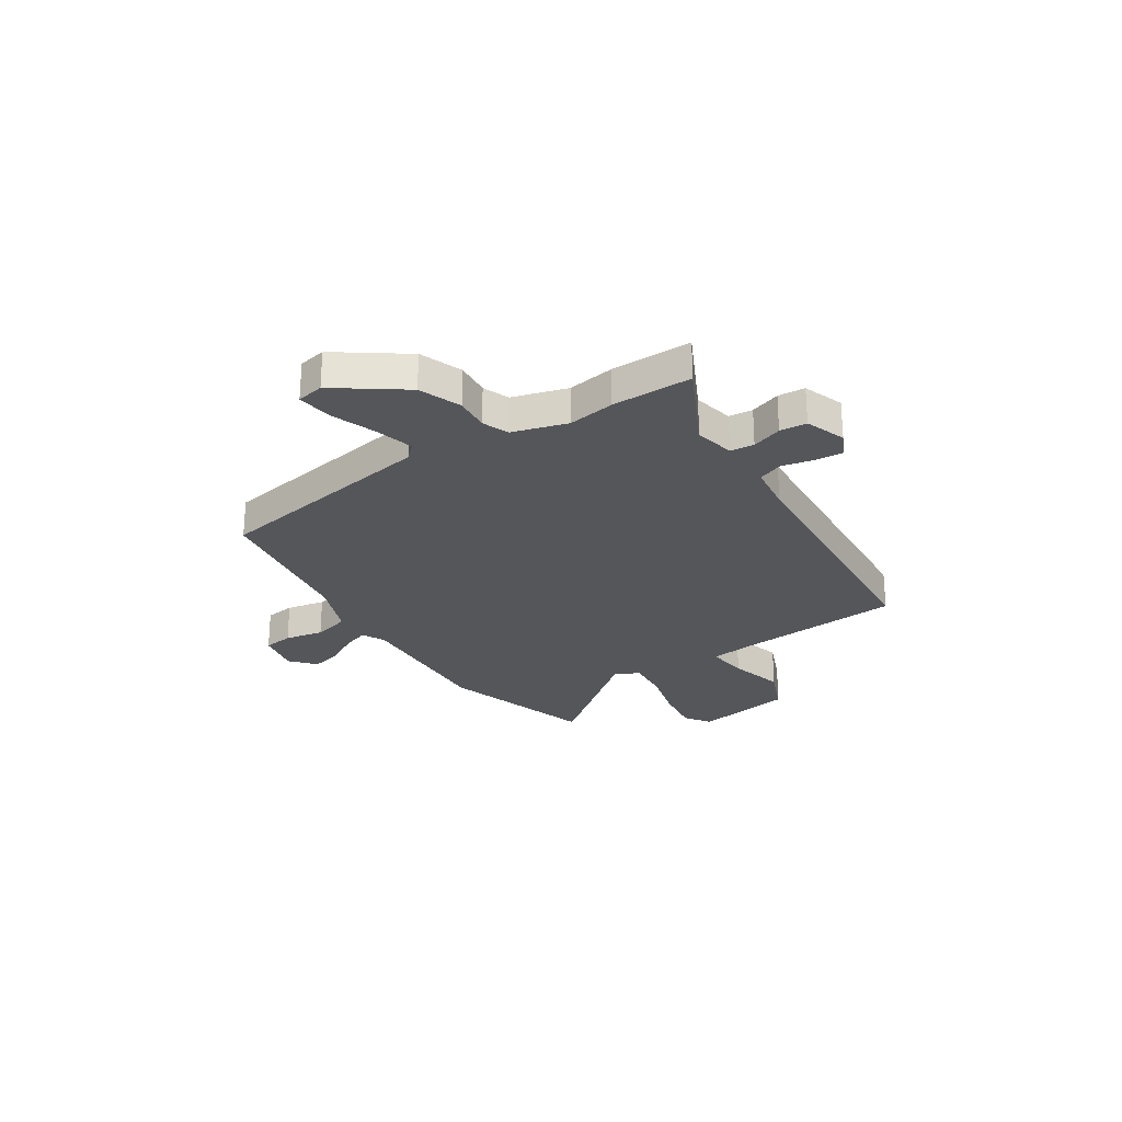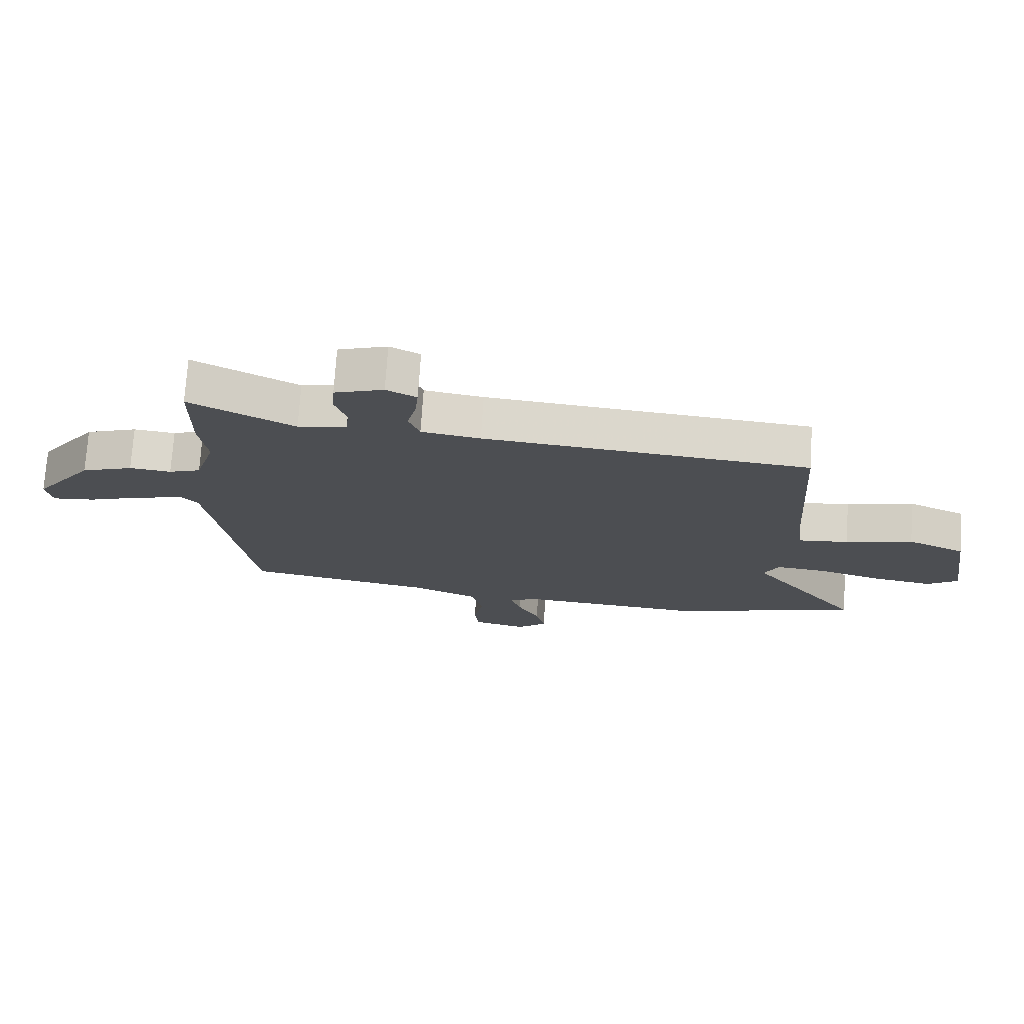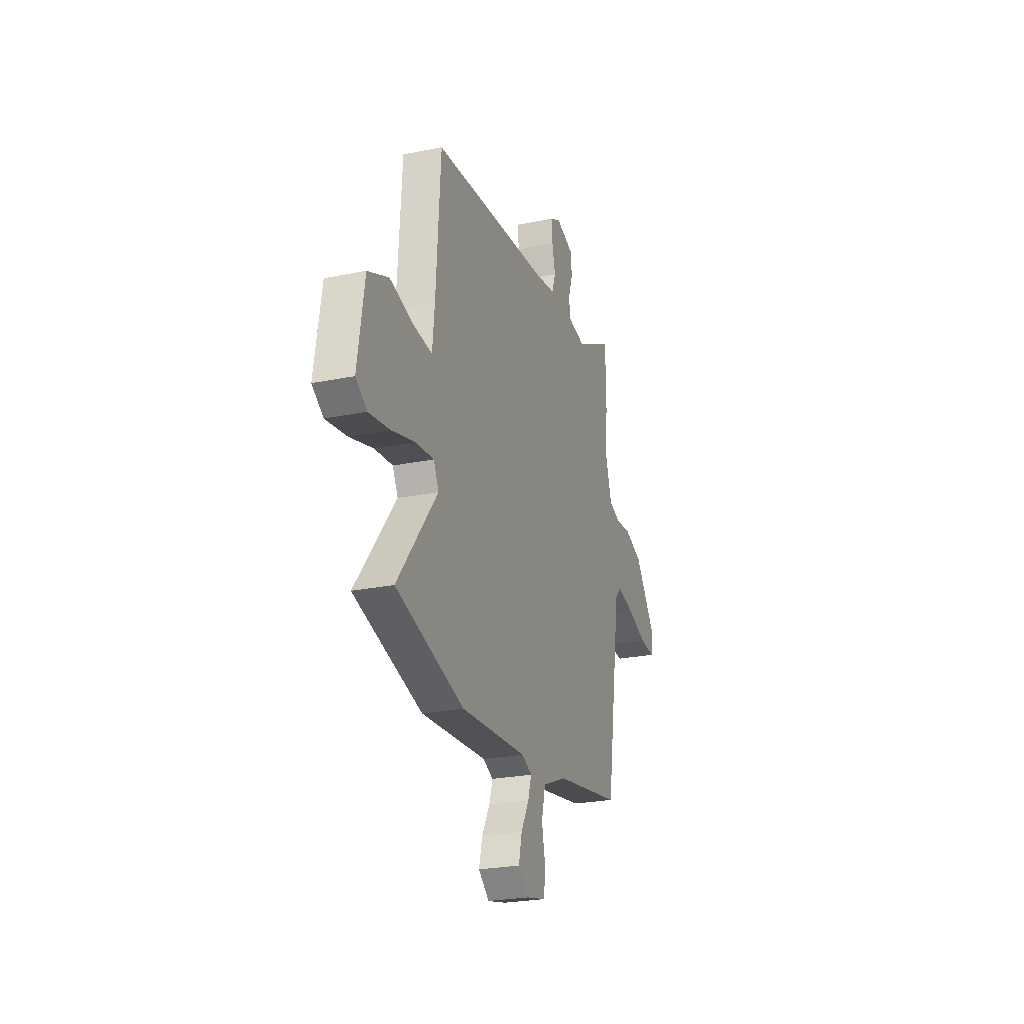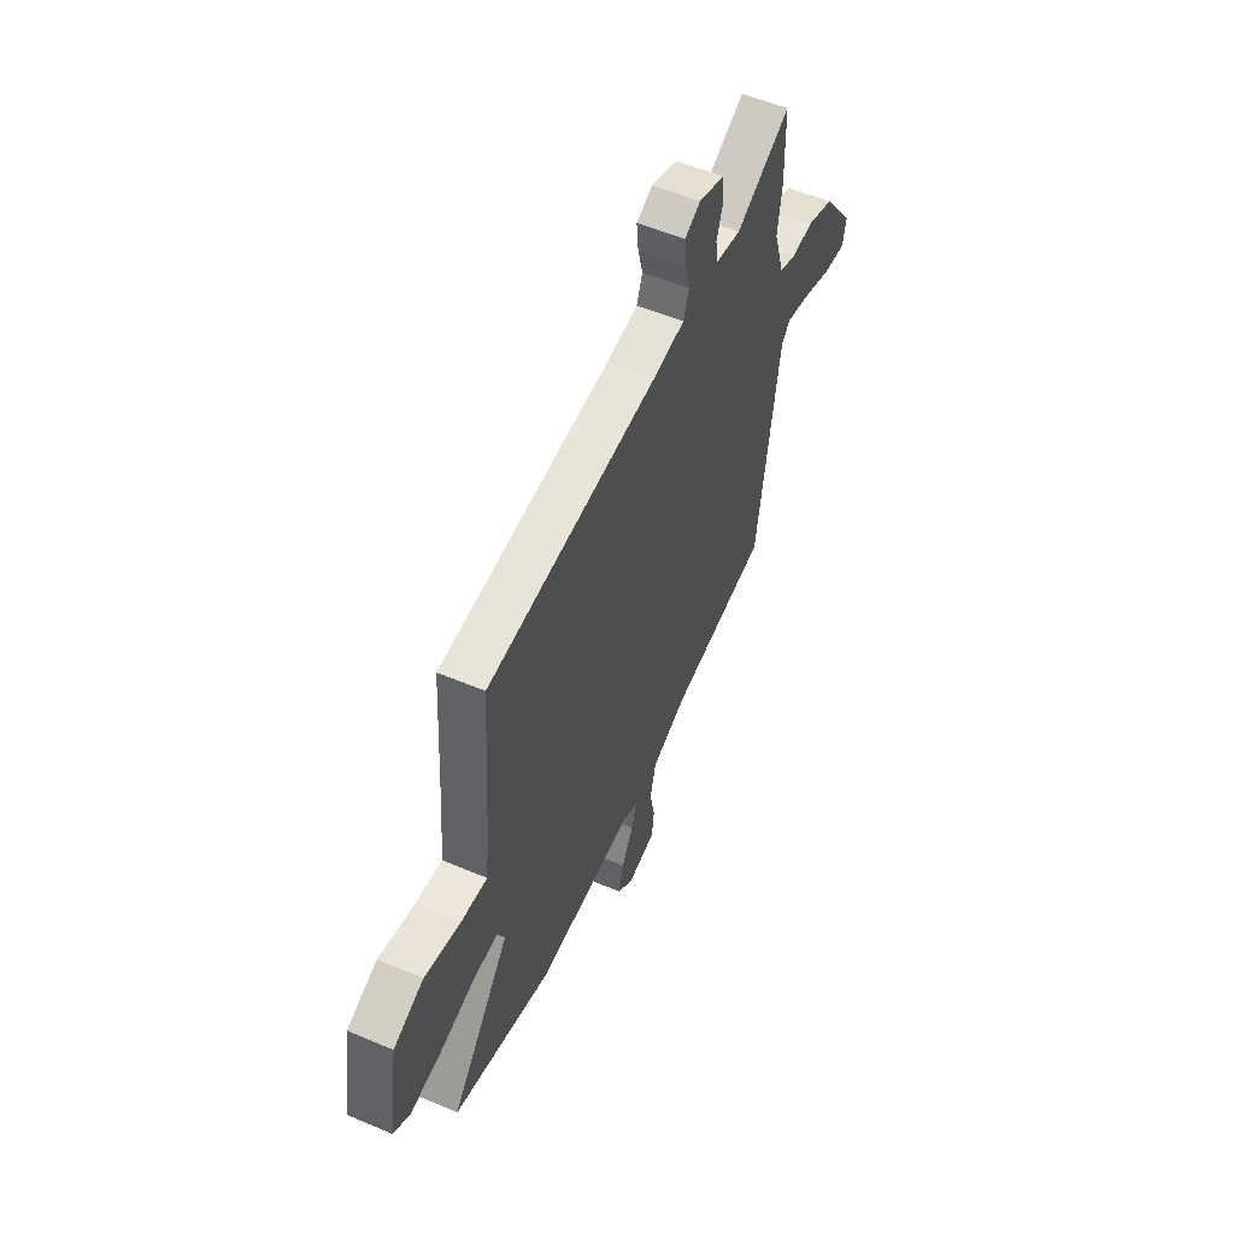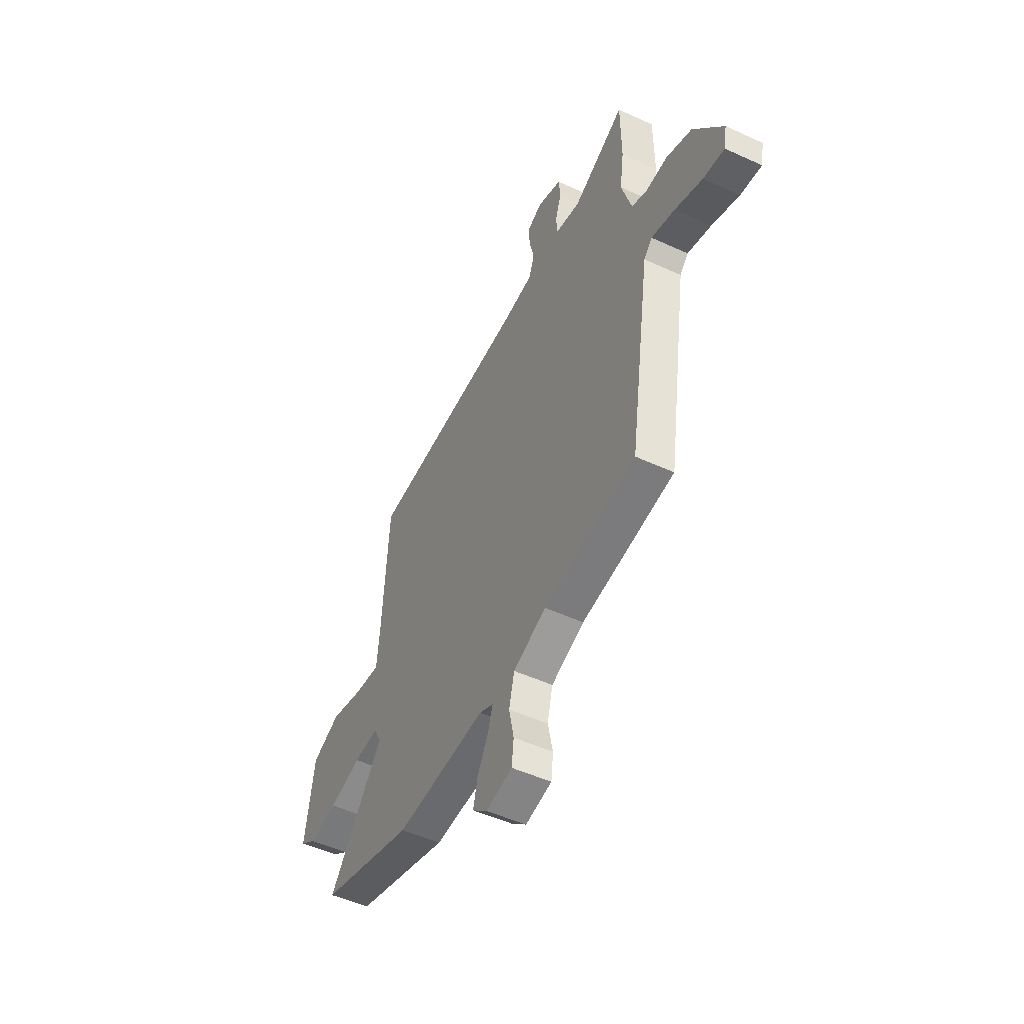
<metadata>
{"format":"obj","ext":"obj","renderer":"f3d","projection":"perspective","resolution":1024,"background":"white","views":[{"elev":-25.9,"azim":-55.9,"up":"+Y"},{"elev":73.4,"azim":3.7,"up":"+Z"},{"elev":-24.9,"azim":108.5,"up":"+Z"},{"elev":54.2,"azim":114.3,"up":"+Z"},{"elev":-49.4,"azim":-117.0,"up":"+Z"}]}
</metadata>
<code>
v -0.479 0.07 -0.434
v -0.548 0.07 0.015
v -0.575 0.07 0.044
v -0.652 0.07 0.025
v -0.742 0.07 -0.006
v -0.811 0.07 -0.013
v -0.821 0.07 0.041
v -0.725 0.07 0.171
v -0.641 0.07 0.201
v -0.573 0.07 0.194
v -0.521 0.07 0.213
v -0.488 0.07 0.32
v -0.501 0.07 0.413
v -0.499 0.07 0.571
v -0.329 0.07 0.482
v -0.249 0.07 0.497
v -0.244 0.07 0.544
v -0.264 0.07 0.604
v -0.259 0.07 0.657
v -0.179 0.07 0.684
v -0.13 0.07 0.659
v -0.135 0.07 0.605
v -0.15 0.07 0.543
v -0.132 0.07 0.494
v -0.036 0.07 0.479
v 0.495 0.07 0.432
v 0.516 0.07 0.113
v 0.526 0.07 0.014
v 0.609 0.07 0.022
v 0.719 0.07 0.049
v 0.813 0.07 0.008
v 0.844 0.07 -0.189
v 0.793 0.07 -0.223
v 0.698 0.07 -0.208
v 0.592 0.07 -0.178
v 0.51 0.07 -0.17
v 0.486 0.07 -0.217
v 0.668 0.07 -0.452
v 0.359 0.07 -0.54
v 0.059 0.07 -0.519
v 0.013 0.07 -0.54
v 0.029 0.07 -0.591
v 0.065 0.07 -0.657
v 0.08 0.07 -0.719
v 0.031 0.07 -0.76
v -0.056 0.07 -0.74
v -0.063 0.07 -0.681
v -0.047 0.07 -0.605
v -0.065 0.07 -0.533
v -0.174 0.07 -0.487
v -0.479 0 -0.434
v -0.548 0 0.015
v -0.575 0 0.044
v -0.652 0 0.025
v -0.742 0 -0.006
v -0.811 0 -0.013
v -0.821 0 0.041
v -0.725 0 0.171
v -0.641 0 0.201
v -0.573 0 0.194
v -0.521 0 0.213
v -0.488 0 0.32
v -0.501 0 0.413
v -0.499 0 0.571
v -0.329 0 0.482
v -0.249 0 0.497
v -0.244 0 0.544
v -0.264 0 0.604
v -0.259 0 0.657
v -0.179 0 0.684
v -0.13 0 0.659
v -0.135 0 0.605
v -0.15 0 0.543
v -0.132 0 0.494
v -0.036 0 0.479
v 0.495 0 0.432
v 0.516 0 0.113
v 0.526 0 0.014
v 0.609 0 0.022
v 0.719 0 0.049
v 0.813 0 0.008
v 0.844 0 -0.189
v 0.793 0 -0.223
v 0.698 0 -0.208
v 0.592 0 -0.178
v 0.51 0 -0.17
v 0.486 0 -0.217
v 0.668 0 -0.452
v 0.359 0 -0.54
v 0.059 0 -0.519
v 0.013 0 -0.54
v 0.029 0 -0.591
v 0.065 0 -0.657
v 0.08 0 -0.719
v 0.031 0 -0.76
v -0.056 0 -0.74
v -0.063 0 -0.681
v -0.047 0 -0.605
v -0.065 0 -0.533
v -0.174 0 -0.487
f 45 46 47 48
f 45 48 49
f 42 43 44 45
f 41 42 45 49
f 40 41 49 50
f 37 38 39 40
f 36 37 40 50
f 32 33 34 35
f 32 35 36
f 29 30 31 32
f 28 29 32 36
f 27 28 36 50
f 25 26 27 50
f 20 21 22 23
f 18 19 20 23
f 17 18 23 24
f 16 17 24
f 15 16 24 25
f 12 13 14 15
f 11 12 15 25
f 7 8 9 10
f 7 10 11
f 4 5 6 7
f 3 4 7 11
f 2 3 11 25
f 1 2 25 50
f 98 97 96 95
f 99 98 95
f 95 94 93 92
f 99 95 92 91
f 100 99 91 90
f 90 89 88 87
f 100 90 87 86
f 85 84 83 82
f 86 85 82
f 82 81 80 79
f 86 82 79 78
f 100 86 78 77
f 100 77 76 75
f 73 72 71 70
f 73 70 69 68
f 74 73 68 67
f 74 67 66
f 75 74 66 65
f 65 64 63 62
f 75 65 62 61
f 60 59 58 57
f 61 60 57
f 57 56 55 54
f 61 57 54 53
f 75 61 53 52
f 100 75 52 51
f 1 51 52 2
f 2 52 53 3
f 3 53 54 4
f 4 54 55 5
f 5 55 56 6
f 6 56 57 7
f 7 57 58 8
f 8 58 59 9
f 9 59 60 10
f 10 60 61 11
f 11 61 62 12
f 12 62 63 13
f 13 63 64 14
f 14 64 65 15
f 15 65 66 16
f 16 66 67 17
f 17 67 68 18
f 18 68 69 19
f 19 69 70 20
f 20 70 71 21
f 21 71 72 22
f 22 72 73 23
f 23 73 74 24
f 24 74 75 25
f 25 75 76 26
f 26 76 77 27
f 27 77 78 28
f 28 78 79 29
f 29 79 80 30
f 30 80 81 31
f 31 81 82 32
f 32 82 83 33
f 33 83 84 34
f 34 84 85 35
f 35 85 86 36
f 36 86 87 37
f 37 87 88 38
f 38 88 89 39
f 39 89 90 40
f 40 90 91 41
f 41 91 92 42
f 42 92 93 43
f 43 93 94 44
f 44 94 95 45
f 45 95 96 46
f 46 96 97 47
f 47 97 98 48
f 48 98 99 49
f 49 99 100 50
f 50 100 51 1

</code>
